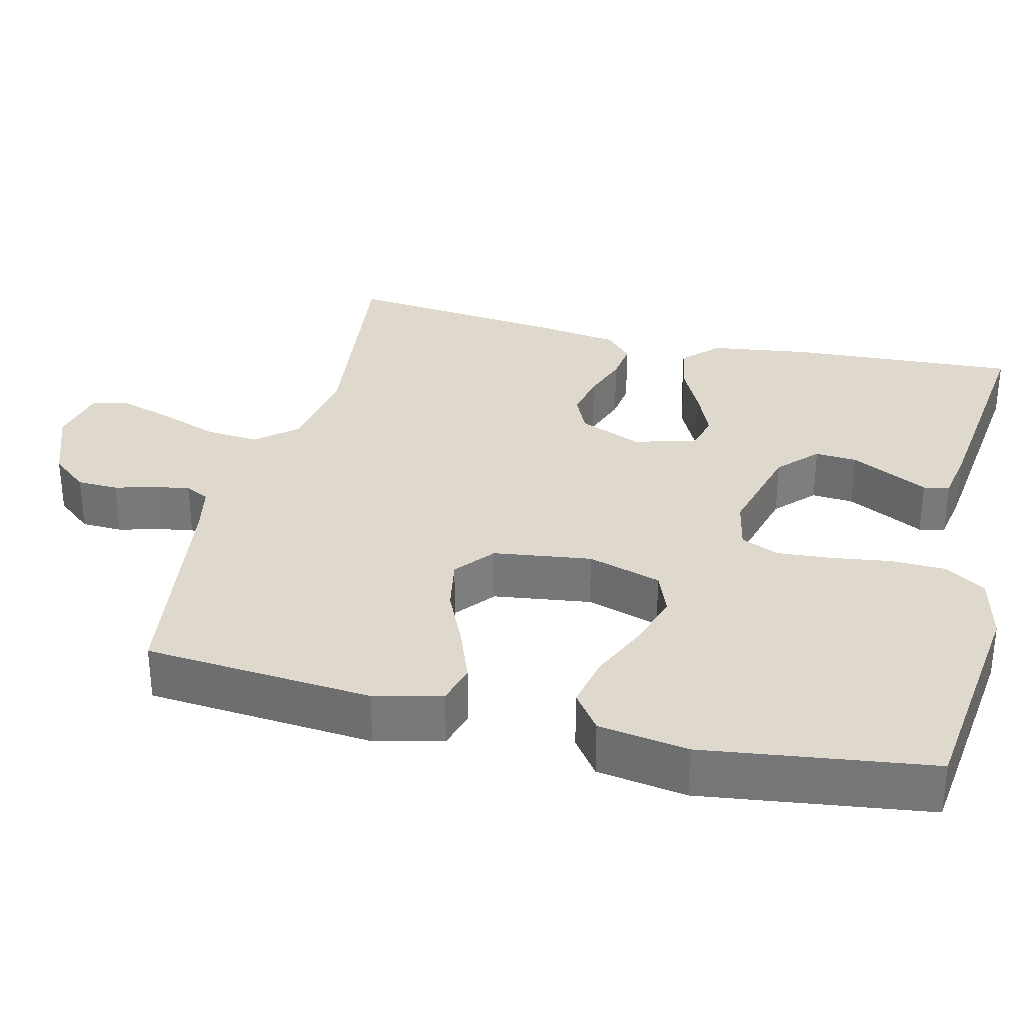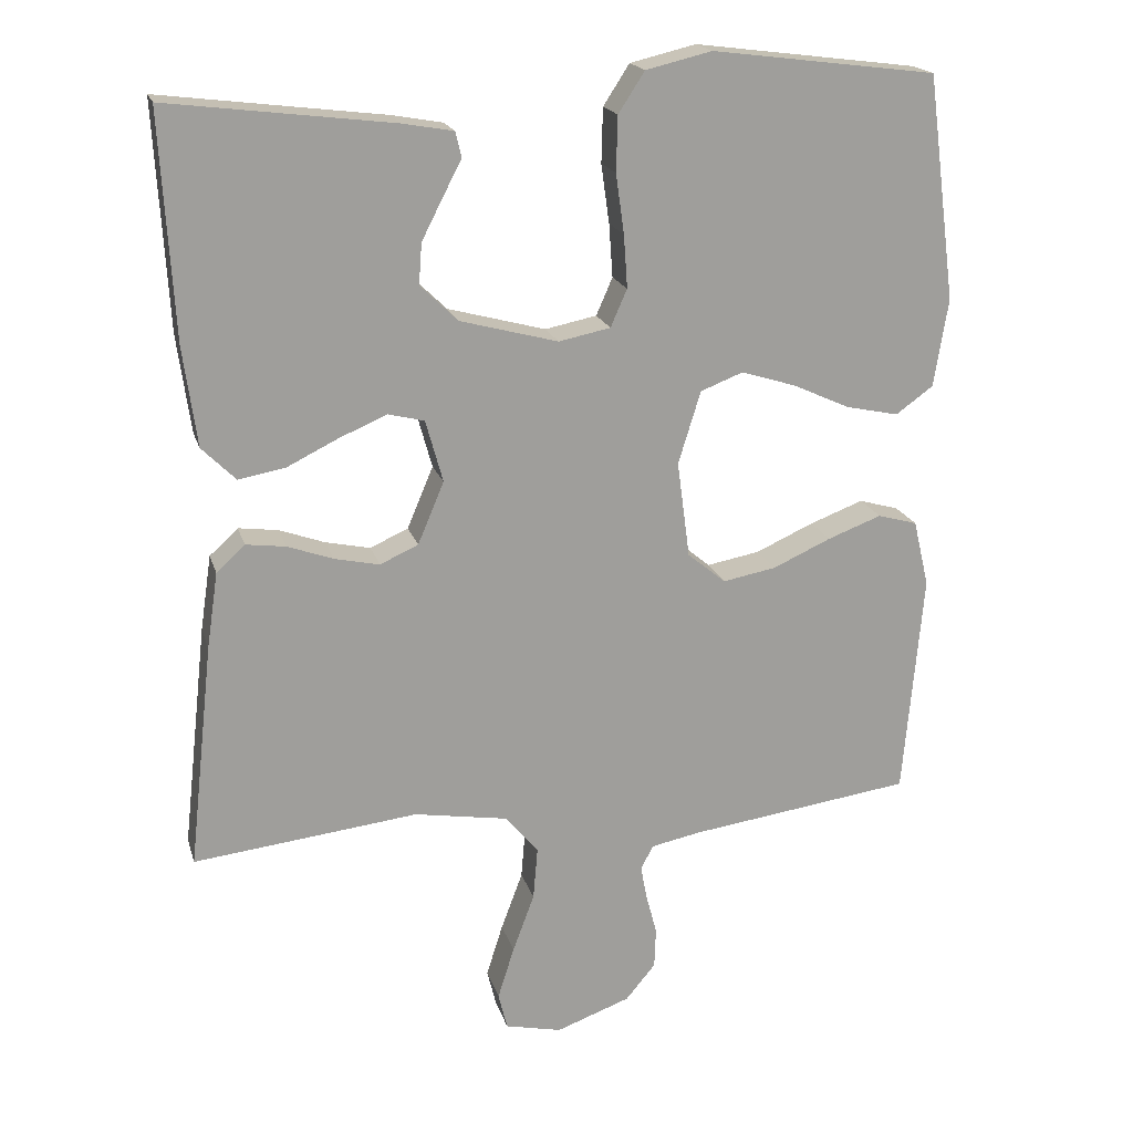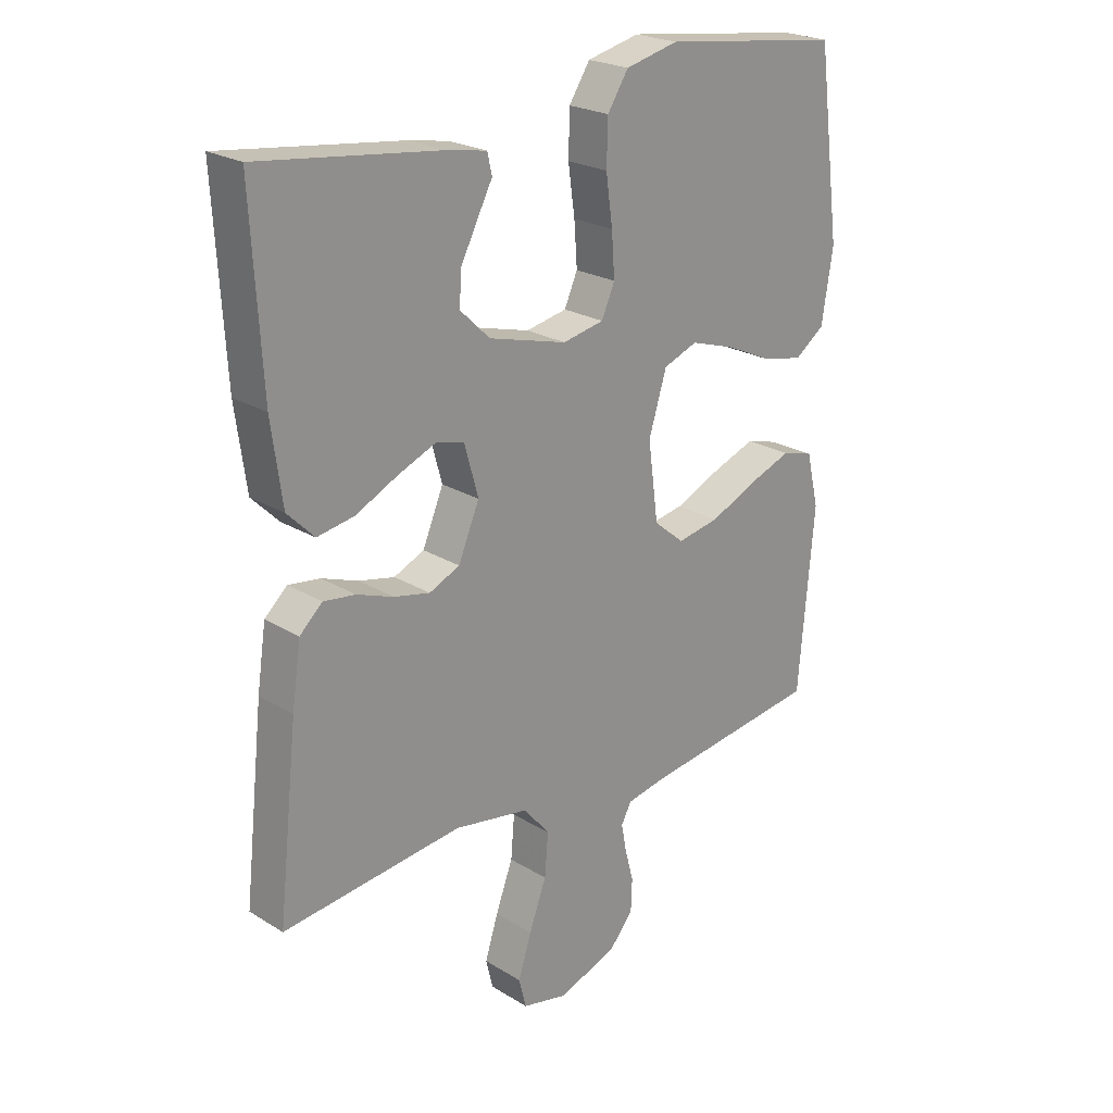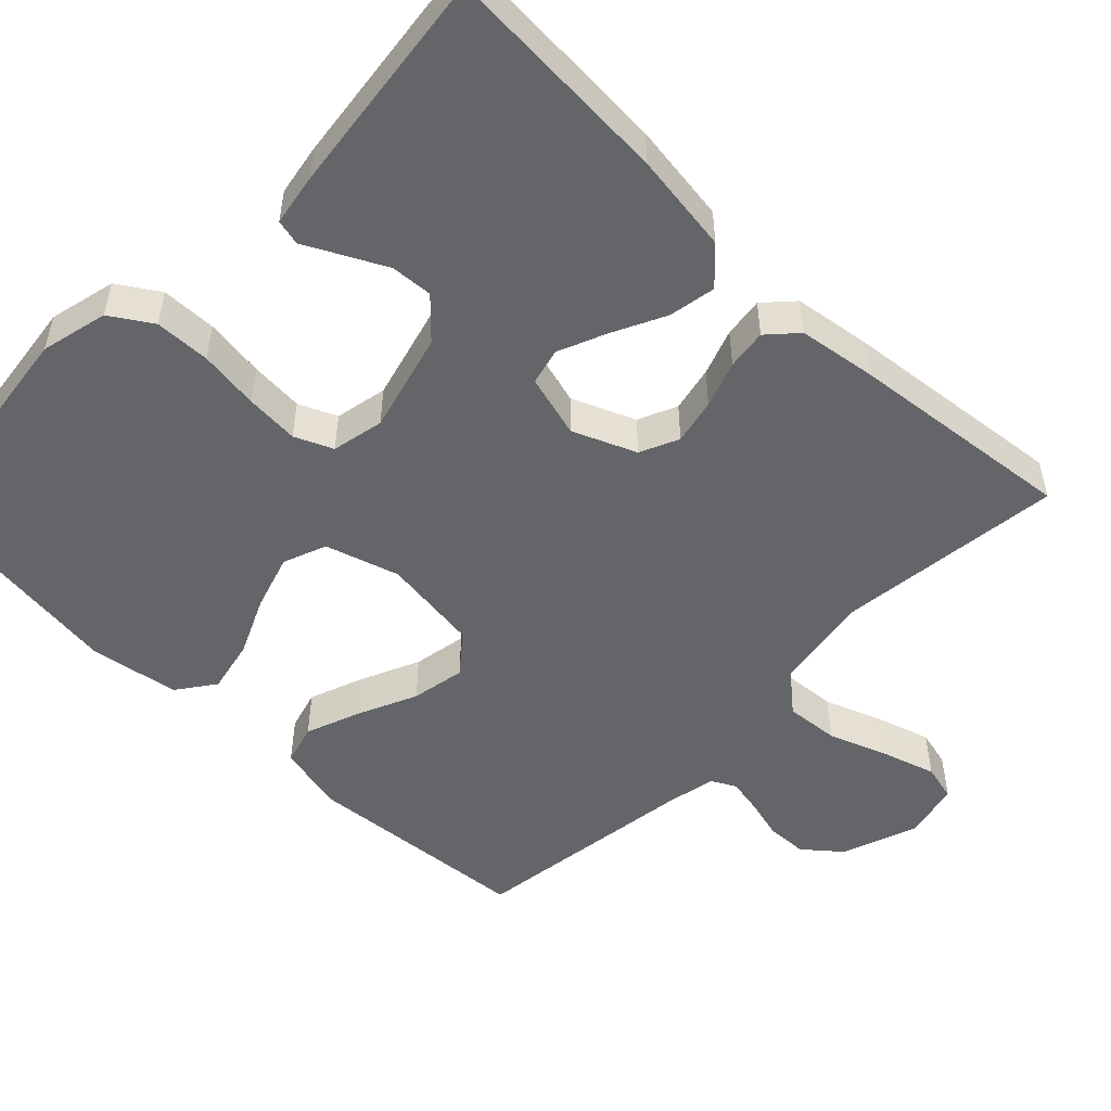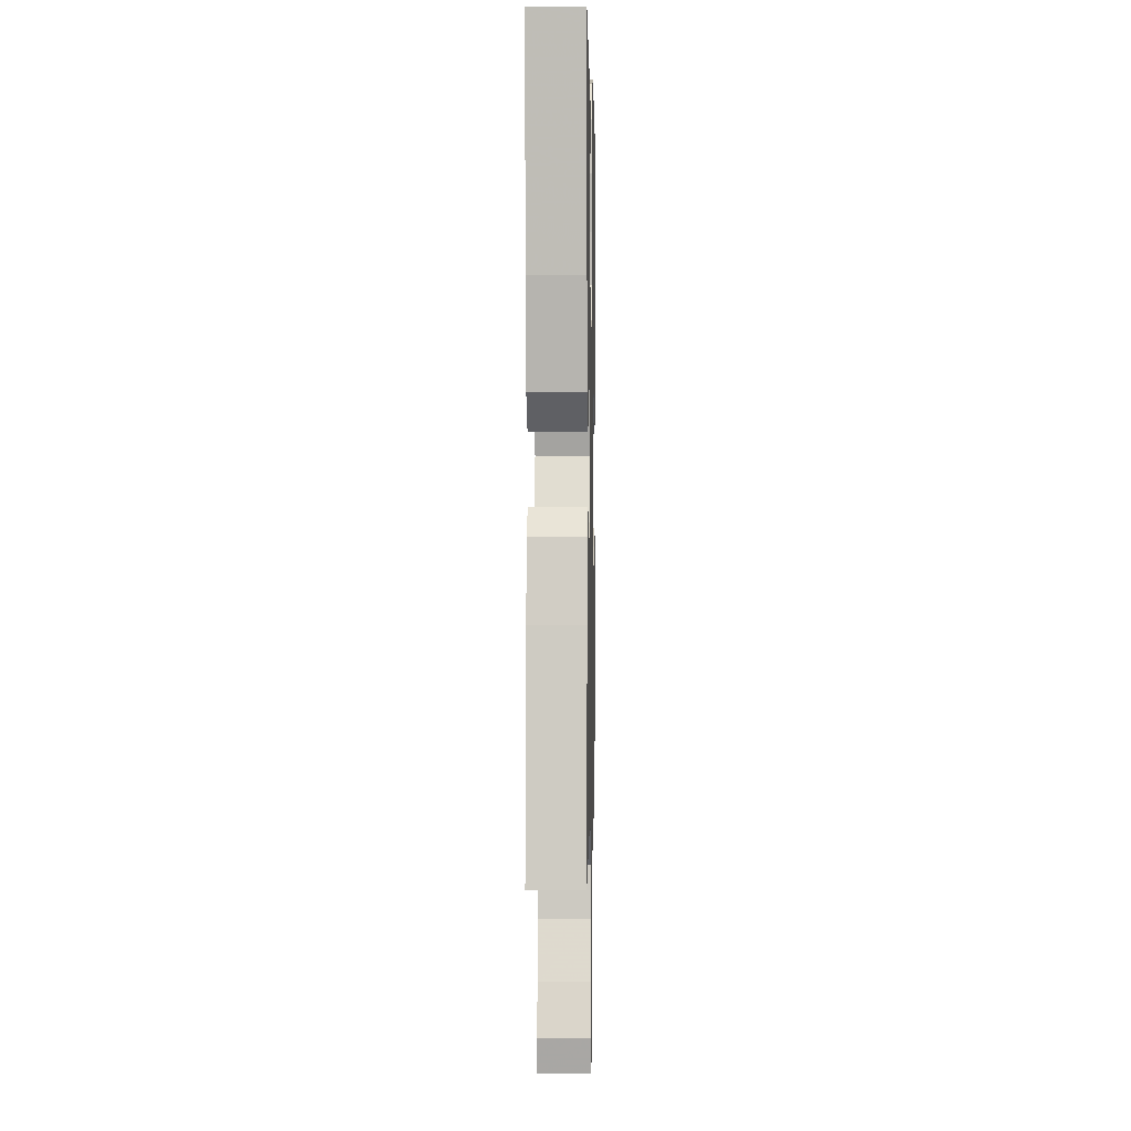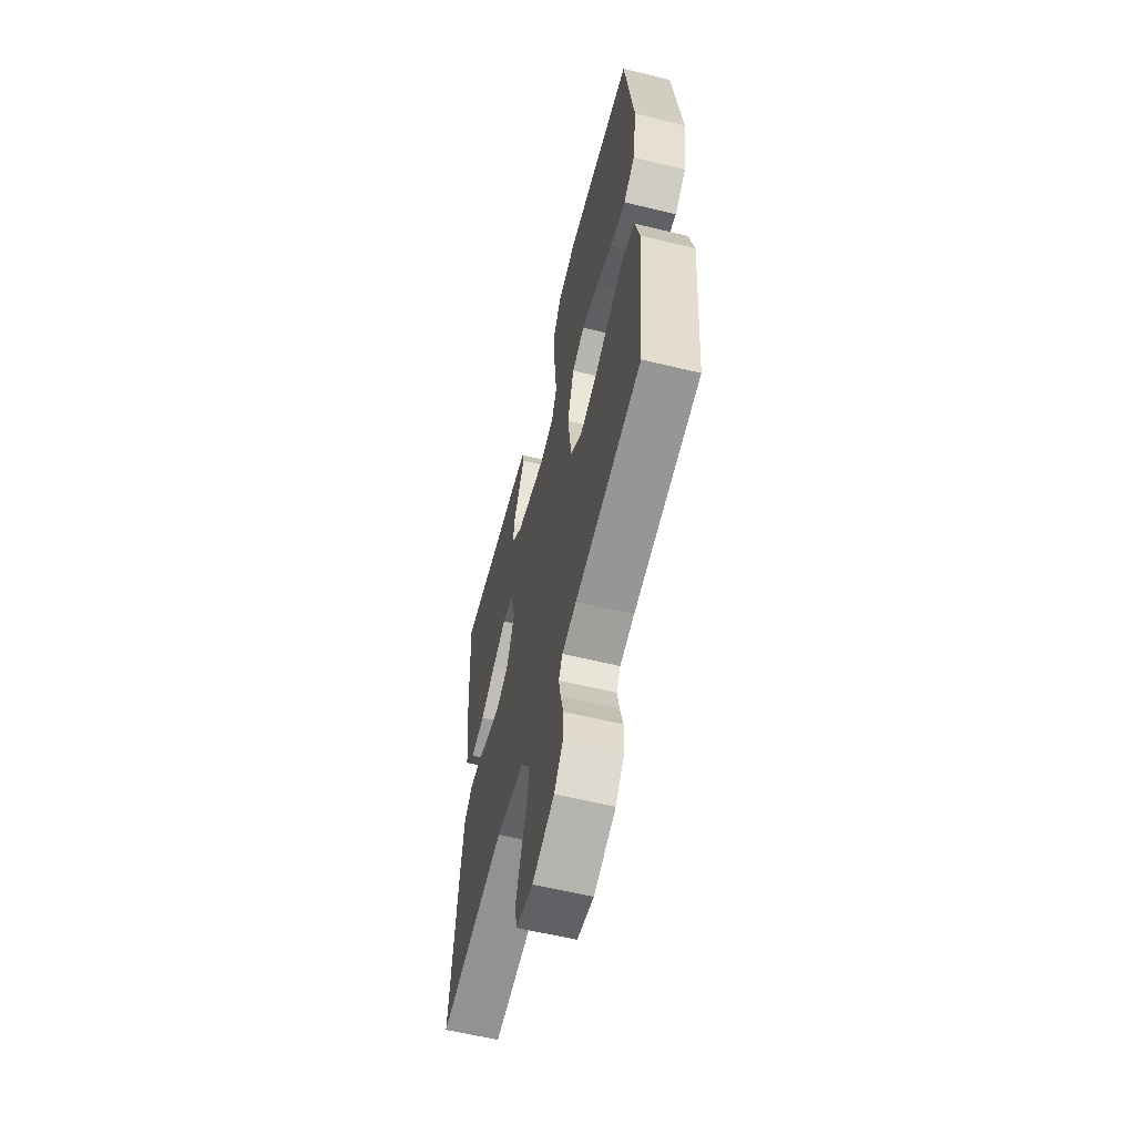
<metadata>
{"format":"obj","ext":"obj","renderer":"f3d","projection":"perspective","resolution":1024,"background":"white","views":[{"elev":32.2,"azim":-76.5,"up":"+Y"},{"elev":19.0,"azim":165.3,"up":"+Z"},{"elev":23.1,"azim":136.0,"up":"+Z"},{"elev":-51.4,"azim":45.8,"up":"+Y"},{"elev":1.4,"azim":91.2,"up":"+Z"},{"elev":-60.0,"azim":-104.0,"up":"+Z"}]}
</metadata>
<code>
v 0.5 0.07 0.5
v 0.483 0.07 0.2
v 0.465 0.07 0.068
v 0.42 0.07 0.023
v 0.358 0.07 0.034
v 0.289 0.07 0.068
v 0.225 0.07 0.095
v 0.177 0.07 0.083
v 0.154 0.07 0
v 0.189 0.07 -0.083
v 0.24 0.07 -0.106
v 0.3 0.07 -0.093
v 0.361 0.07 -0.071
v 0.414 0.07 -0.064
v 0.452 0.07 -0.099
v 0.467 0.07 -0.2
v 0.5 0.07 -0.5
v 0.2 0.07 -0.466
v 0.075 0.07 -0.487
v 0.031 0.07 -0.539
v 0.037 0.07 -0.61
v 0.066 0.07 -0.688
v 0.088 0.07 -0.758
v 0.076 0.07 -0.807
v 0 0.07 -0.824
v -0.099 0.07 -0.788
v -0.139 0.07 -0.74
v -0.141 0.07 -0.686
v -0.127 0.07 -0.633
v -0.118 0.07 -0.586
v -0.135 0.07 -0.554
v -0.2 0.07 -0.541
v -0.5 0.07 -0.5
v -0.526 0.07 -0.2
v -0.505 0.07 -0.111
v -0.452 0.07 -0.096
v -0.38 0.07 -0.123
v -0.302 0.07 -0.158
v -0.231 0.07 -0.171
v -0.18 0.07 -0.129
v -0.163 0.07 0
v -0.193 0.07 0.097
v -0.25 0.07 0.119
v -0.323 0.07 0.096
v -0.4 0.07 0.061
v -0.47 0.07 0.046
v -0.52 0.07 0.082
v -0.539 0.07 0.2
v -0.5 0.07 0.5
v -0.2 0.07 0.538
v -0.112 0.07 0.517
v -0.077 0.07 0.463
v -0.075 0.07 0.39
v -0.086 0.07 0.311
v -0.091 0.07 0.24
v -0.069 0.07 0.19
v 0 0.07 0.176
v 0.131 0.07 0.211
v 0.181 0.07 0.259
v 0.177 0.07 0.314
v 0.149 0.07 0.369
v 0.124 0.07 0.417
v 0.132 0.07 0.451
v 0.2 0.07 0.463
v 0.5 0 0.5
v 0.483 0 0.2
v 0.465 0 0.068
v 0.42 0 0.023
v 0.358 0 0.034
v 0.289 0 0.068
v 0.225 0 0.095
v 0.177 0 0.083
v 0.154 0 0
v 0.189 0 -0.083
v 0.24 0 -0.106
v 0.3 0 -0.093
v 0.361 0 -0.071
v 0.414 0 -0.064
v 0.452 0 -0.099
v 0.467 0 -0.2
v 0.5 0 -0.5
v 0.2 0 -0.466
v 0.075 0 -0.487
v 0.031 0 -0.539
v 0.037 0 -0.61
v 0.066 0 -0.688
v 0.088 0 -0.758
v 0.076 0 -0.807
v 0 0 -0.824
v -0.099 0 -0.788
v -0.139 0 -0.74
v -0.141 0 -0.686
v -0.127 0 -0.633
v -0.118 0 -0.586
v -0.135 0 -0.554
v -0.2 0 -0.541
v -0.5 0 -0.5
v -0.526 0 -0.2
v -0.505 0 -0.111
v -0.452 0 -0.096
v -0.38 0 -0.123
v -0.302 0 -0.158
v -0.231 0 -0.171
v -0.18 0 -0.129
v -0.163 0 0
v -0.193 0 0.097
v -0.25 0 0.119
v -0.323 0 0.096
v -0.4 0 0.061
v -0.47 0 0.046
v -0.52 0 0.082
v -0.539 0 0.2
v -0.5 0 0.5
v -0.2 0 0.538
v -0.112 0 0.517
v -0.077 0 0.463
v -0.075 0 0.39
v -0.086 0 0.311
v -0.091 0 0.24
v -0.069 0 0.19
v 0 0 0.176
v 0.131 0 0.211
v 0.181 0 0.259
v 0.177 0 0.314
v 0.149 0 0.369
v 0.124 0 0.417
v 0.132 0 0.451
v 0.2 0 0.463
f 3 4 5
f 2 3 5
f 1 2 5
f 64 1 5
f 63 64 5
f 62 63 5
f 61 62 5
f 60 61 5
f 59 60 5 6
f 58 59 6 7
f 57 58 7 8
f 56 57 8 9
f 52 53 54
f 51 52 54
f 50 51 54
f 49 50 54
f 48 49 54
f 47 48 54
f 46 47 54
f 45 46 54
f 44 45 54
f 43 44 54 55
f 42 43 55 56
f 36 37 38
f 35 36 38
f 34 35 38
f 33 34 38
f 32 33 38
f 31 32 38 39
f 30 31 39 40
f 27 28 29
f 26 27 29
f 25 26 29
f 24 25 29
f 23 24 29
f 22 23 29
f 21 22 29
f 20 21 29 30
f 30 40 41
f 20 30 41
f 19 20 41
f 16 17 18
f 15 16 18
f 14 15 18
f 13 14 18
f 12 13 18
f 11 12 18 19
f 56 9 10
f 42 56 10
f 41 42 10
f 19 41 10
f 10 11 19
f 69 68 67
f 69 67 66
f 69 66 65
f 69 65 128
f 69 128 127
f 69 127 126
f 69 126 125
f 69 125 124
f 70 69 124 123
f 71 70 123 122
f 72 71 122 121
f 73 72 121 120
f 118 117 116
f 118 116 115
f 118 115 114
f 118 114 113
f 118 113 112
f 118 112 111
f 118 111 110
f 118 110 109
f 118 109 108
f 119 118 108 107
f 120 119 107 106
f 102 101 100
f 102 100 99
f 102 99 98
f 102 98 97
f 102 97 96
f 103 102 96 95
f 104 103 95 94
f 93 92 91
f 93 91 90
f 93 90 89
f 93 89 88
f 93 88 87
f 93 87 86
f 93 86 85
f 94 93 85 84
f 105 104 94
f 105 94 84
f 105 84 83
f 82 81 80
f 82 80 79
f 82 79 78
f 82 78 77
f 82 77 76
f 83 82 76 75
f 74 73 120
f 74 120 106
f 74 106 105
f 74 105 83
f 83 75 74
f 1 65 66 2
f 2 66 67 3
f 3 67 68 4
f 4 68 69 5
f 5 69 70 6
f 6 70 71 7
f 7 71 72 8
f 8 72 73 9
f 9 73 74 10
f 10 74 75 11
f 11 75 76 12
f 12 76 77 13
f 13 77 78 14
f 14 78 79 15
f 15 79 80 16
f 16 80 81 17
f 17 81 82 18
f 18 82 83 19
f 19 83 84 20
f 20 84 85 21
f 21 85 86 22
f 22 86 87 23
f 23 87 88 24
f 24 88 89 25
f 25 89 90 26
f 26 90 91 27
f 27 91 92 28
f 28 92 93 29
f 29 93 94 30
f 30 94 95 31
f 31 95 96 32
f 32 96 97 33
f 33 97 98 34
f 34 98 99 35
f 35 99 100 36
f 36 100 101 37
f 37 101 102 38
f 38 102 103 39
f 39 103 104 40
f 40 104 105 41
f 41 105 106 42
f 42 106 107 43
f 43 107 108 44
f 44 108 109 45
f 45 109 110 46
f 46 110 111 47
f 47 111 112 48
f 48 112 113 49
f 49 113 114 50
f 50 114 115 51
f 51 115 116 52
f 52 116 117 53
f 53 117 118 54
f 54 118 119 55
f 55 119 120 56
f 56 120 121 57
f 57 121 122 58
f 58 122 123 59
f 59 123 124 60
f 60 124 125 61
f 61 125 126 62
f 62 126 127 63
f 63 127 128 64
f 64 128 65 1

</code>
